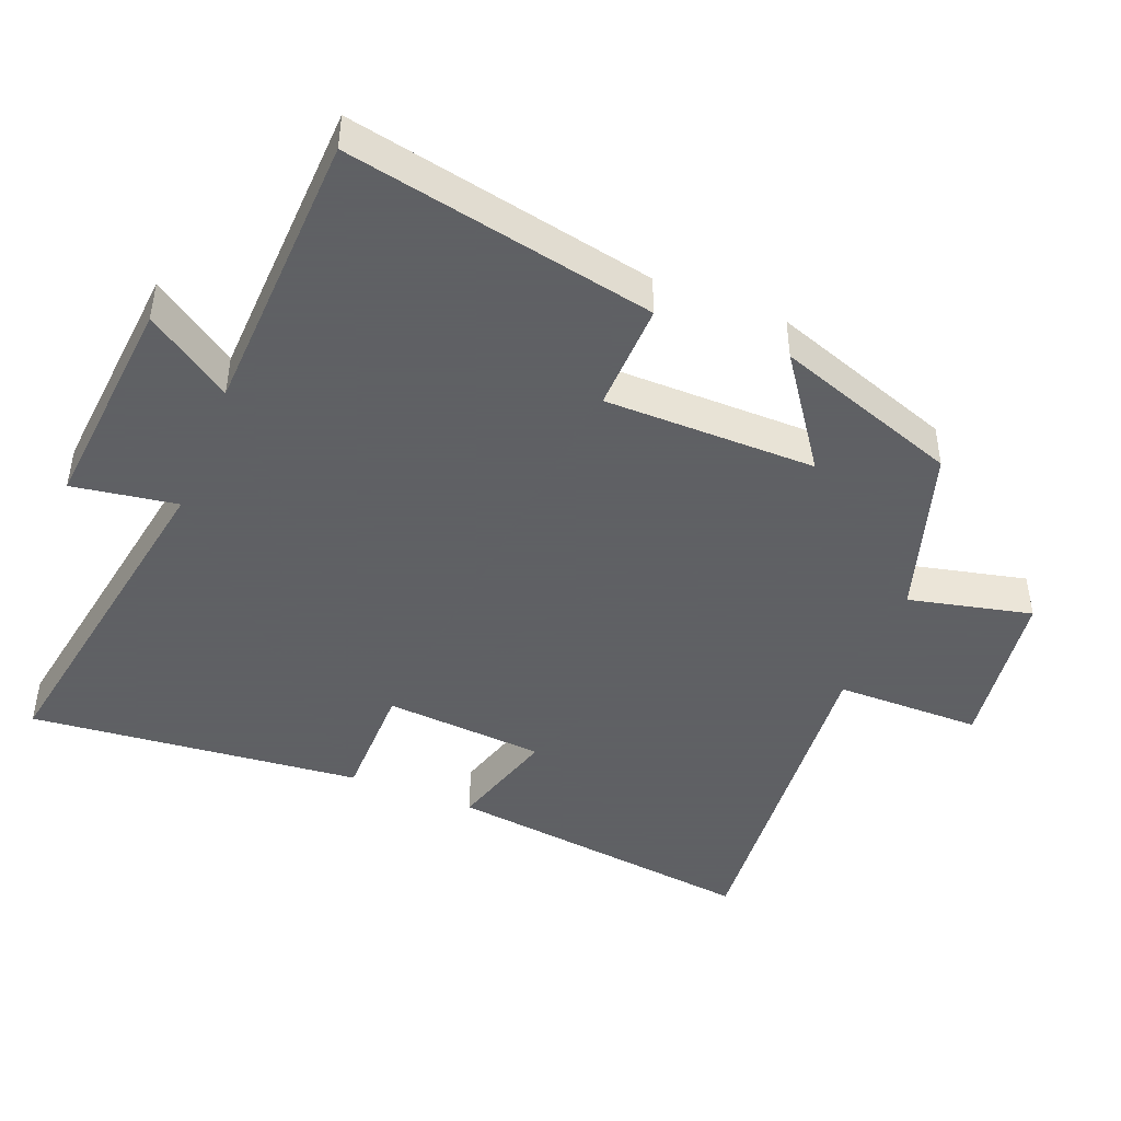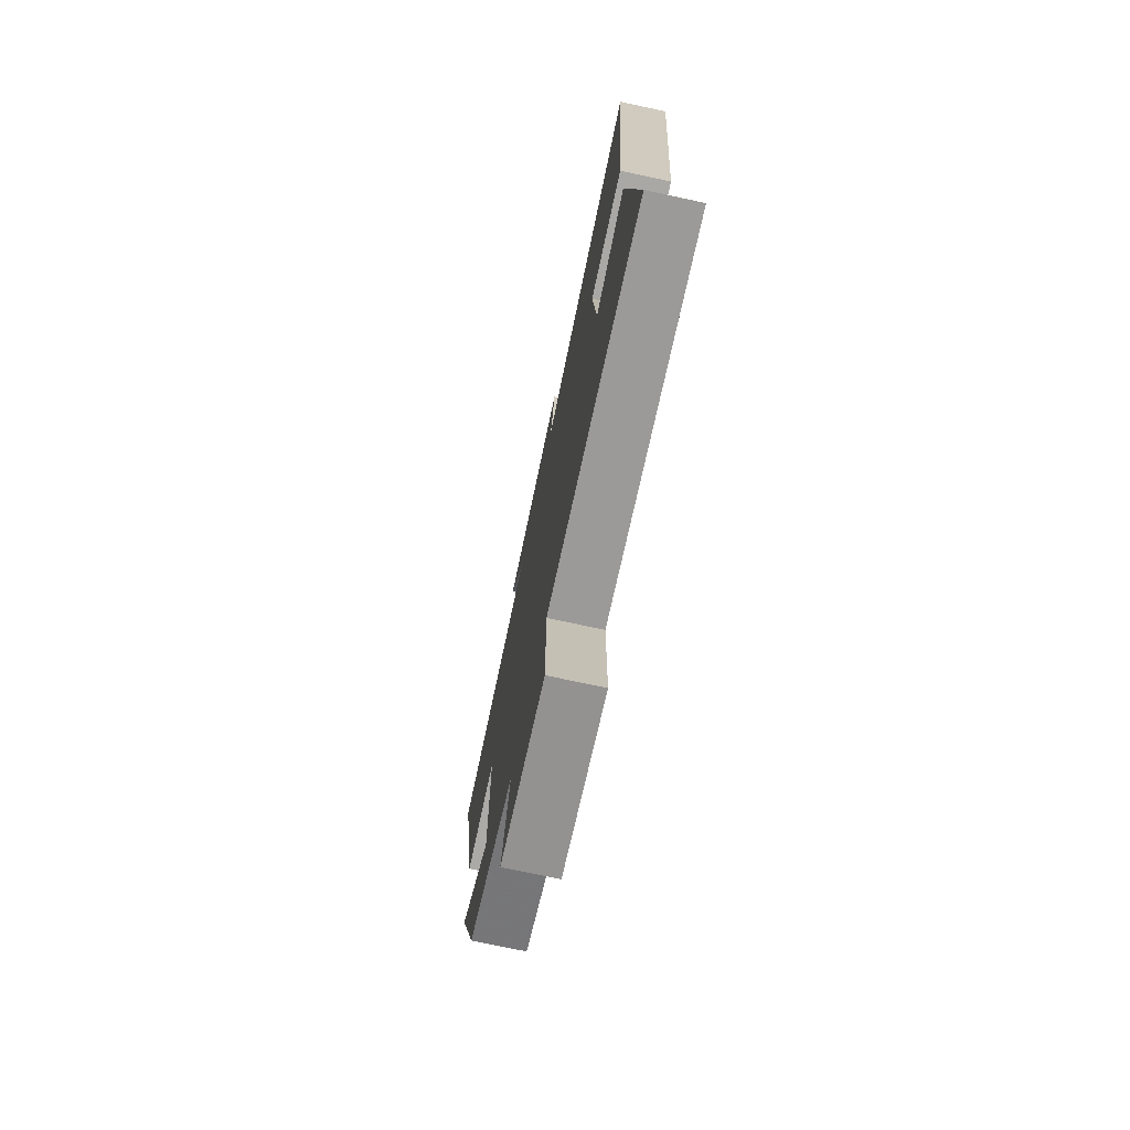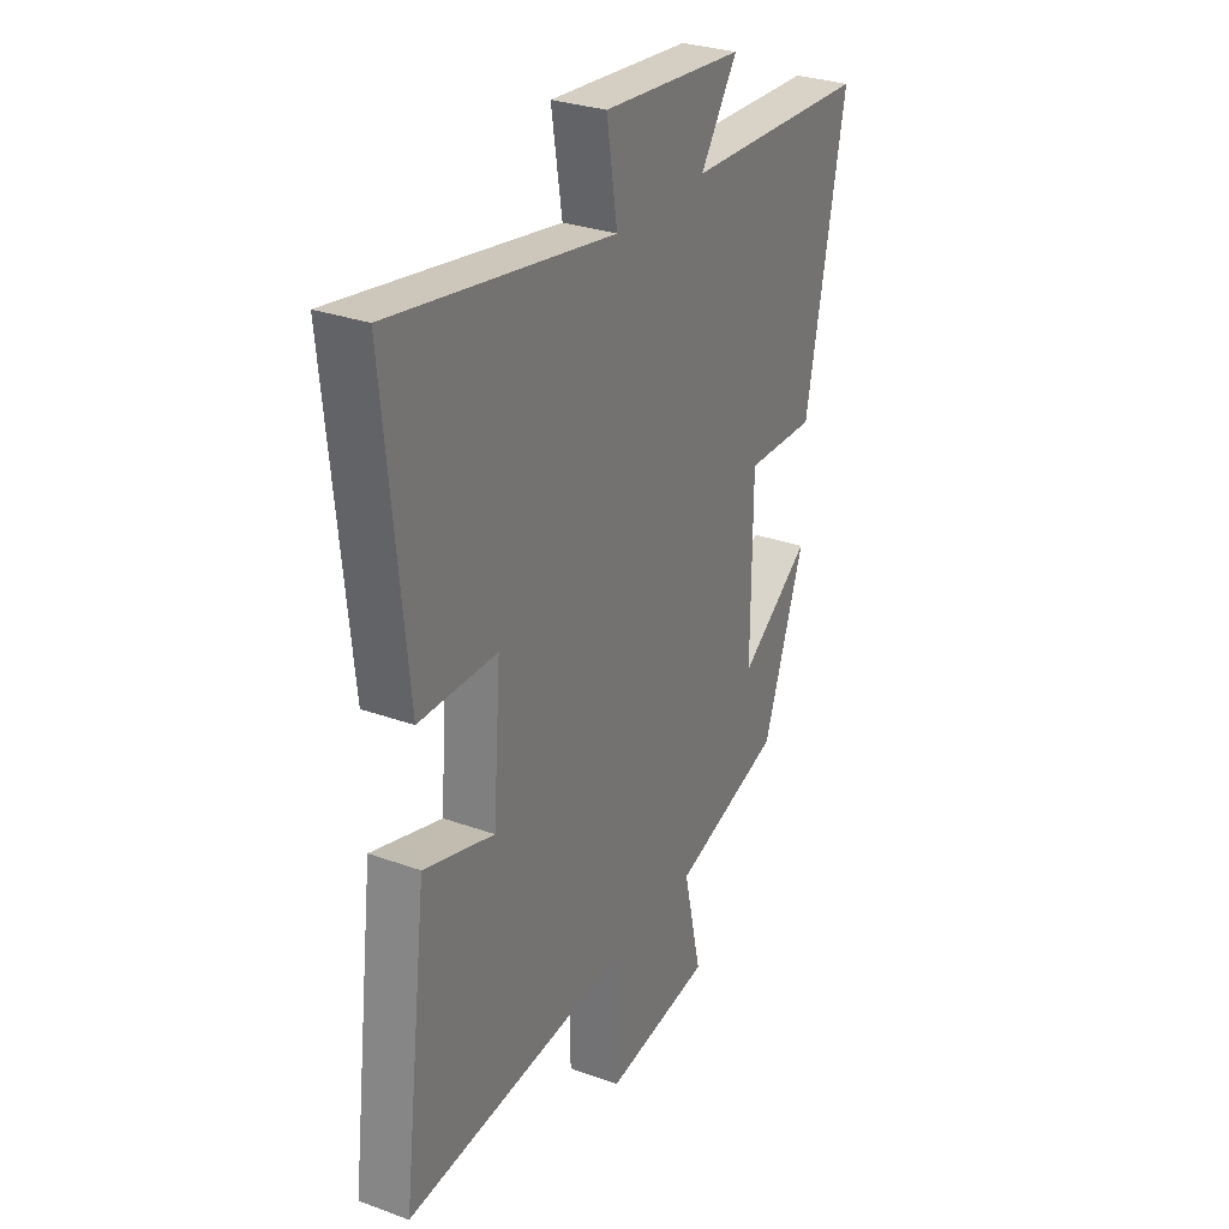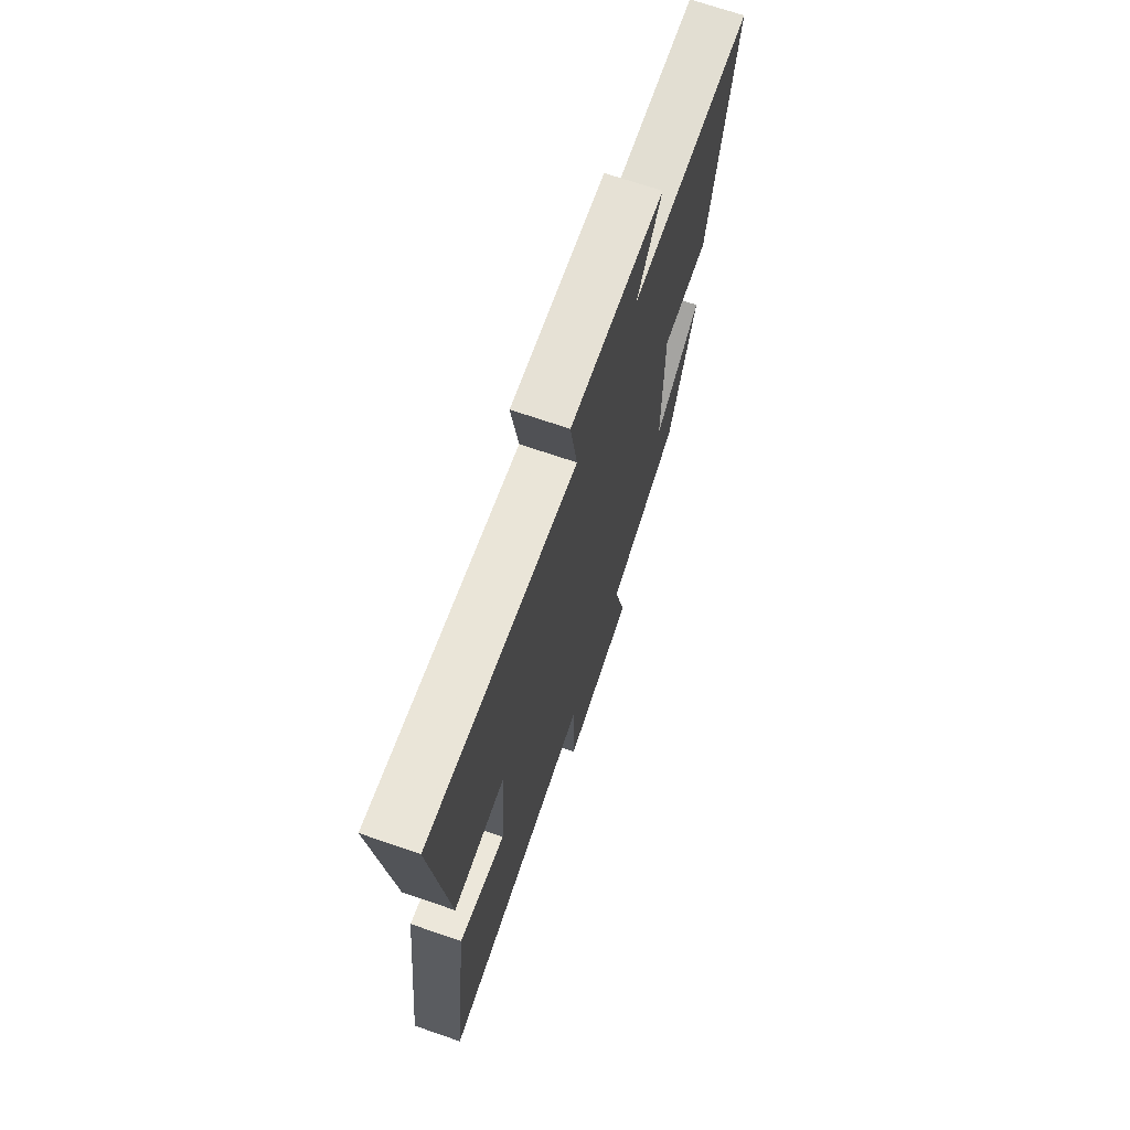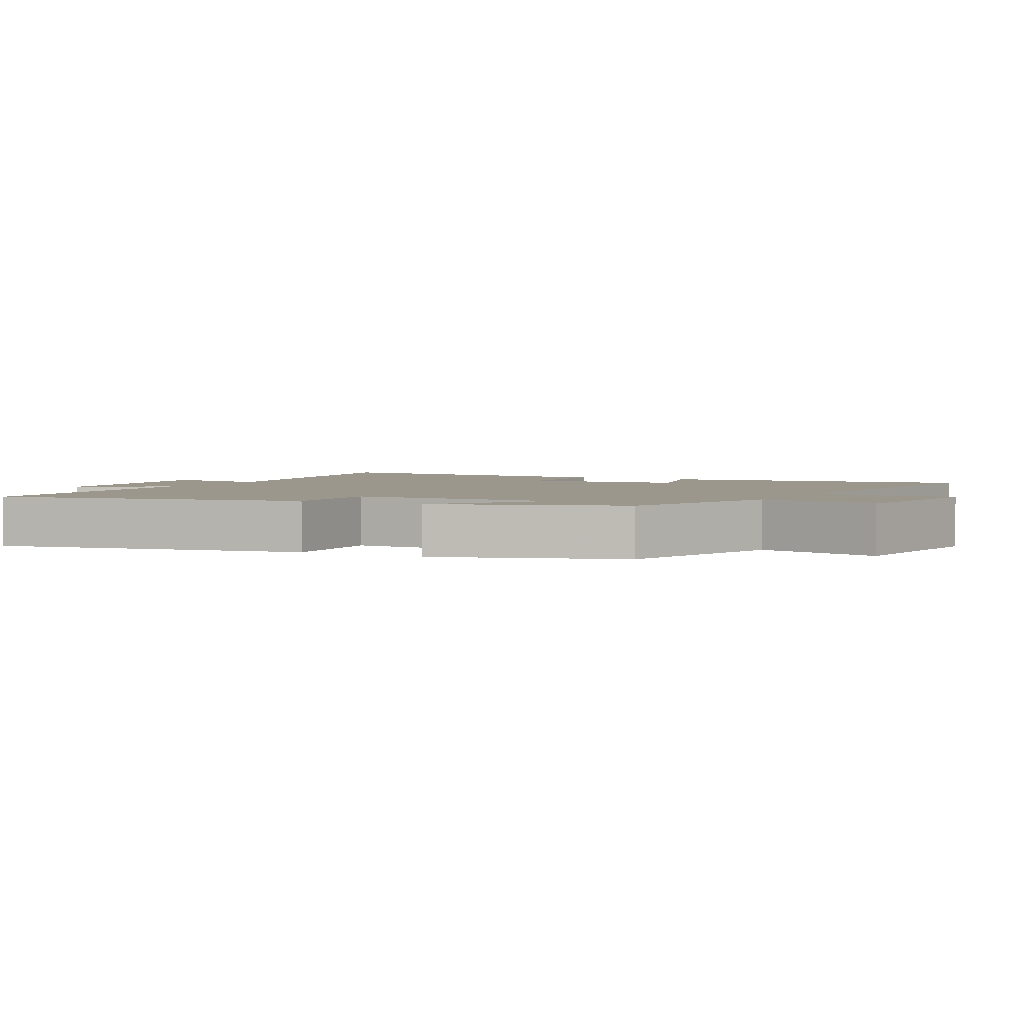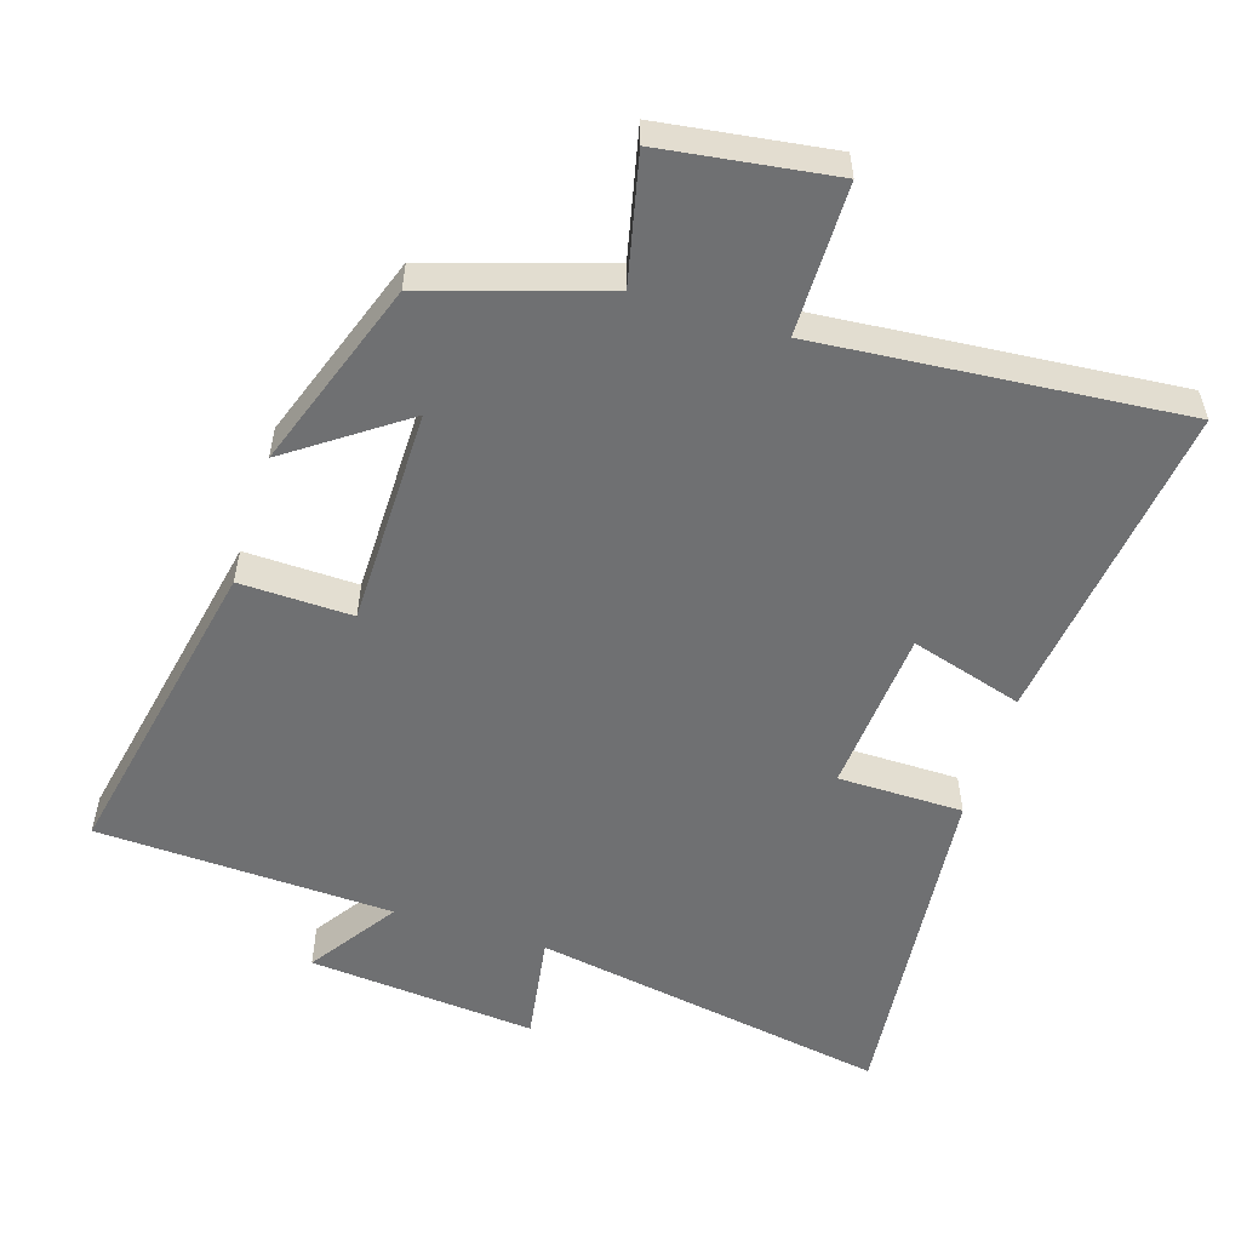
<metadata>
{"format":"obj","ext":"obj","renderer":"f3d","projection":"perspective","resolution":1024,"background":"white","views":[{"elev":-45.3,"azim":68.2,"up":"+Y"},{"elev":-74.5,"azim":-102.1,"up":"+Z"},{"elev":29.6,"azim":-61.9,"up":"+Z"},{"elev":70.1,"azim":-71.0,"up":"+Z"},{"elev":2.9,"azim":118.2,"up":"+Y"},{"elev":-54.9,"azim":162.4,"up":"+Y"}]}
</metadata>
<code>
v -0.557 0.07 -0.545
v -0.5 0.07 -0.086
v -0.341 0.07 -0.133
v -0.323 0.07 0.101
v -0.5 0.07 0.102
v -0.548 0.07 0.586
v -0.043 0.07 0.5
v -0.067 0.07 0.652
v 0.255 0.07 0.624
v 0.171 0.07 0.5
v 0.59 0.07 0.484
v 0.5 0.07 0.036
v 0.341 0.07 0.04
v 0.339 0.07 -0.268
v 0.5 0.07 -0.154
v 0.406 0.07 -0.422
v 0.158 0.07 -0.5
v 0.199 0.07 -0.679
v -0.043 0.07 -0.713
v -0.044 0.07 -0.5
v -0.557 0 -0.545
v -0.5 0 -0.086
v -0.341 0 -0.133
v -0.323 0 0.101
v -0.5 0 0.102
v -0.548 0 0.586
v -0.043 0 0.5
v -0.067 0 0.652
v 0.255 0 0.624
v 0.171 0 0.5
v 0.59 0 0.484
v 0.5 0 0.036
v 0.341 0 0.04
v 0.339 0 -0.268
v 0.5 0 -0.154
v 0.406 0 -0.422
v 0.158 0 -0.5
v 0.199 0 -0.679
v -0.043 0 -0.713
v -0.044 0 -0.5
f 17 18 19 20
f 16 17 20
f 1 2 3
f 20 1 3
f 16 20 3
f 14 15 16
f 14 16 3 4
f 13 14 4
f 12 13 4
f 11 12 4
f 10 11 4
f 7 8 9 10
f 7 10 4 5
f 5 6 7
f 40 39 38 37
f 40 37 36
f 23 22 21
f 23 21 40
f 23 40 36
f 36 35 34
f 24 23 36 34
f 24 34 33
f 24 33 32
f 24 32 31
f 24 31 30
f 30 29 28 27
f 25 24 30 27
f 27 26 25
f 1 21 22 2
f 2 22 23 3
f 3 23 24 4
f 4 24 25 5
f 5 25 26 6
f 6 26 27 7
f 7 27 28 8
f 8 28 29 9
f 9 29 30 10
f 10 30 31 11
f 11 31 32 12
f 12 32 33 13
f 13 33 34 14
f 14 34 35 15
f 15 35 36 16
f 16 36 37 17
f 17 37 38 18
f 18 38 39 19
f 19 39 40 20
f 20 40 21 1

</code>
